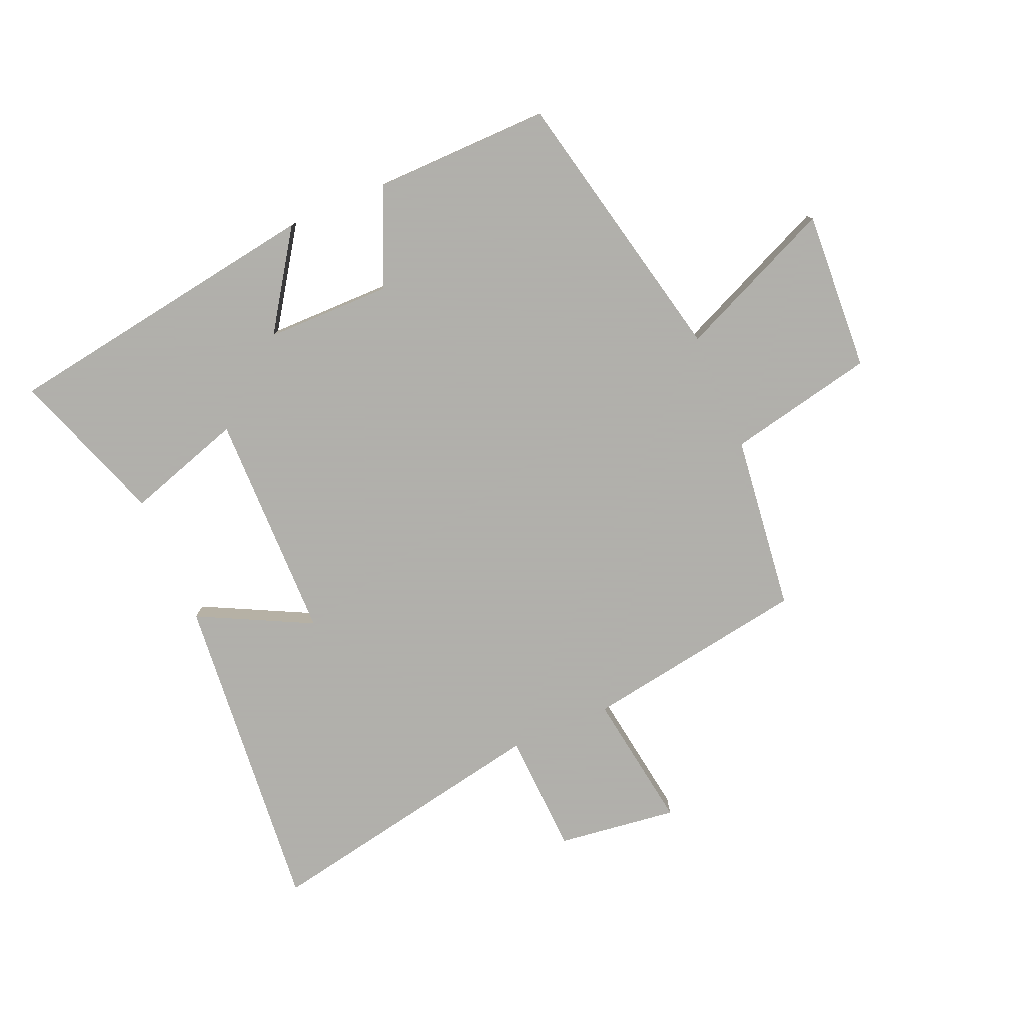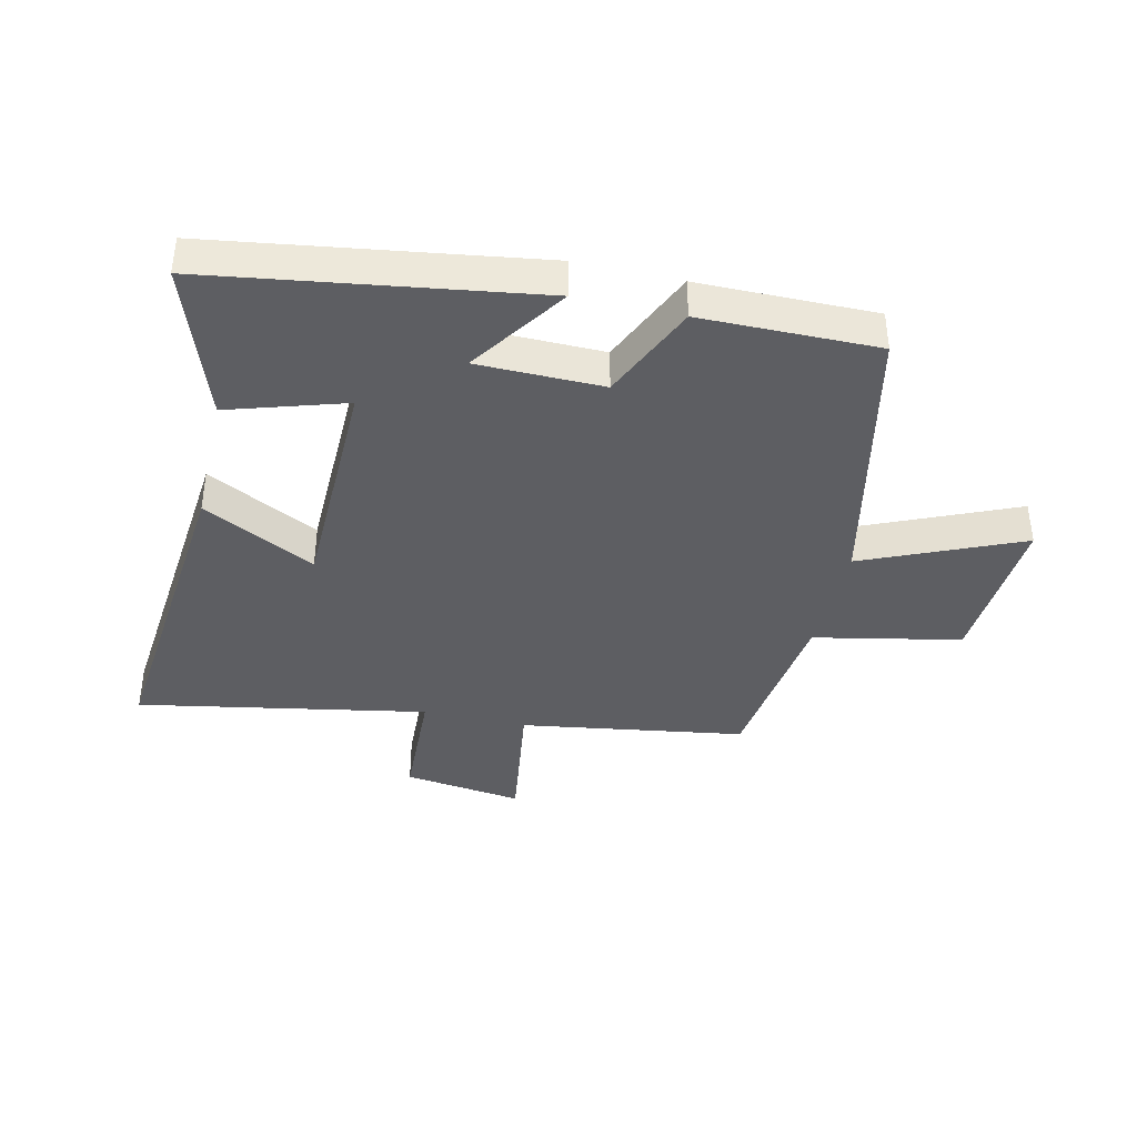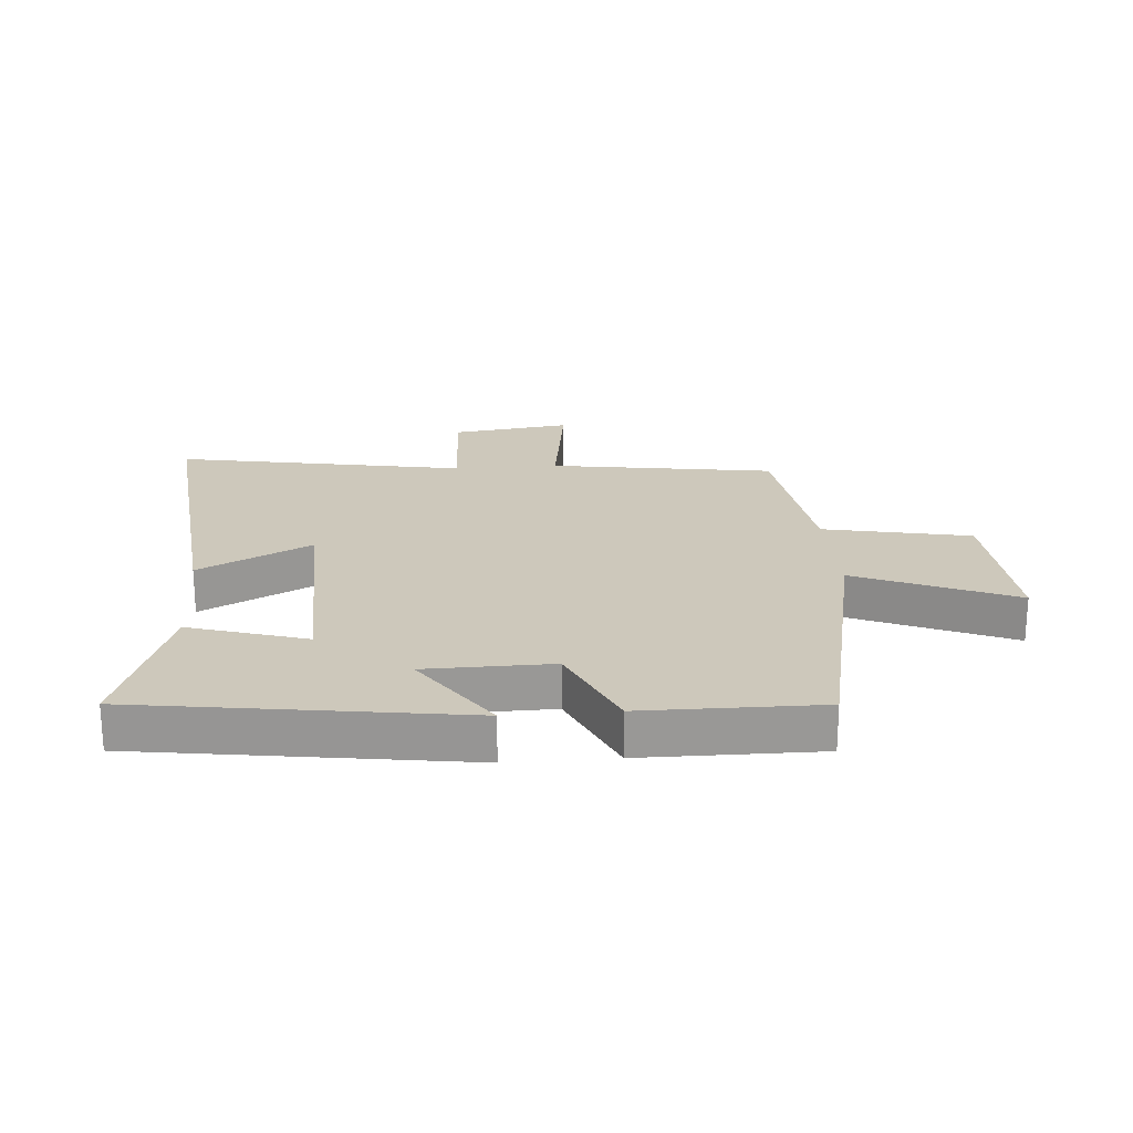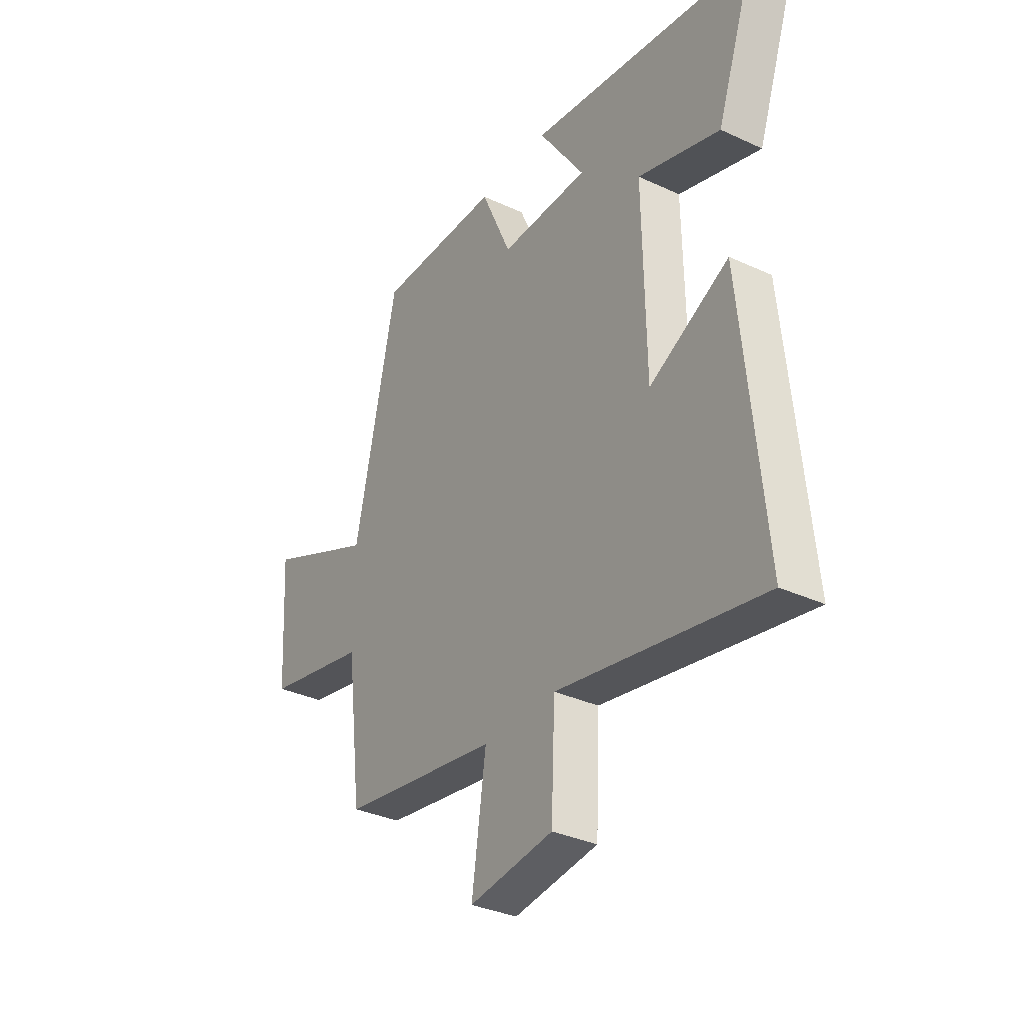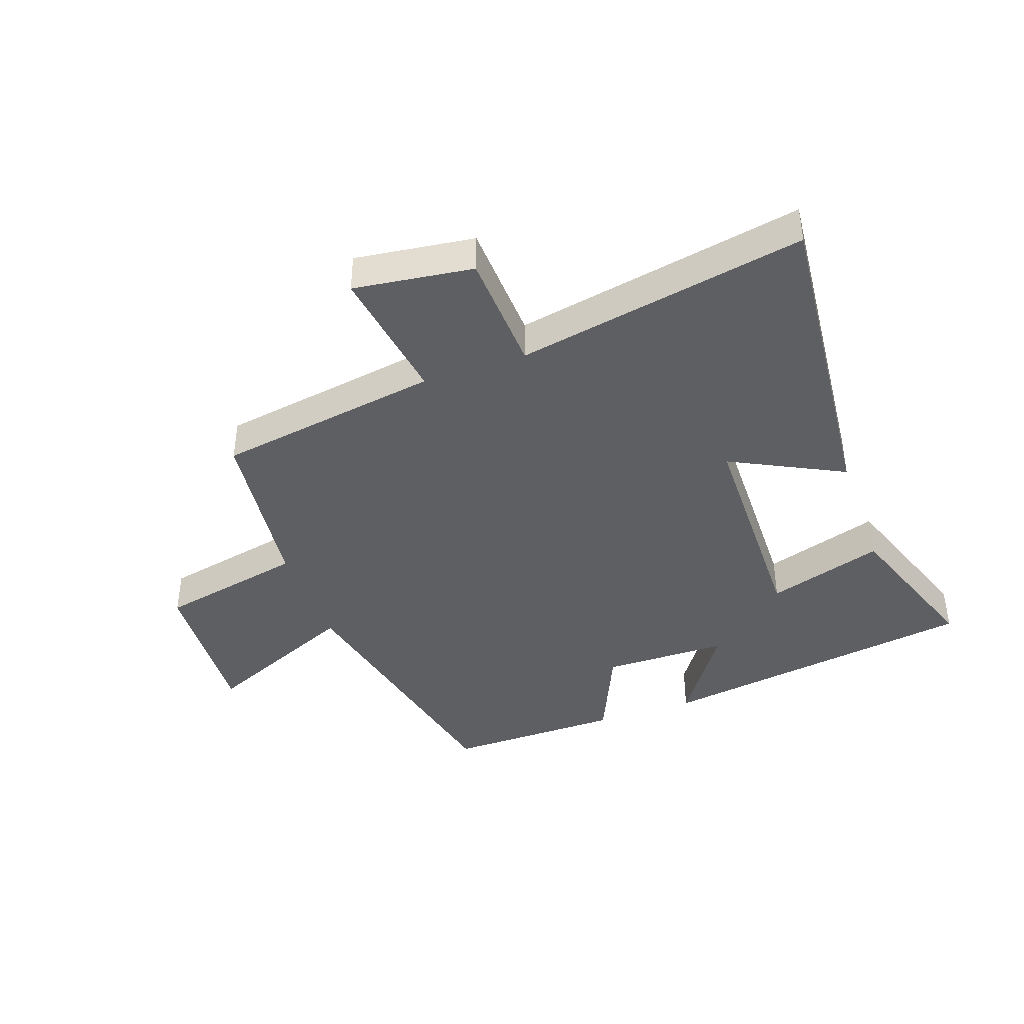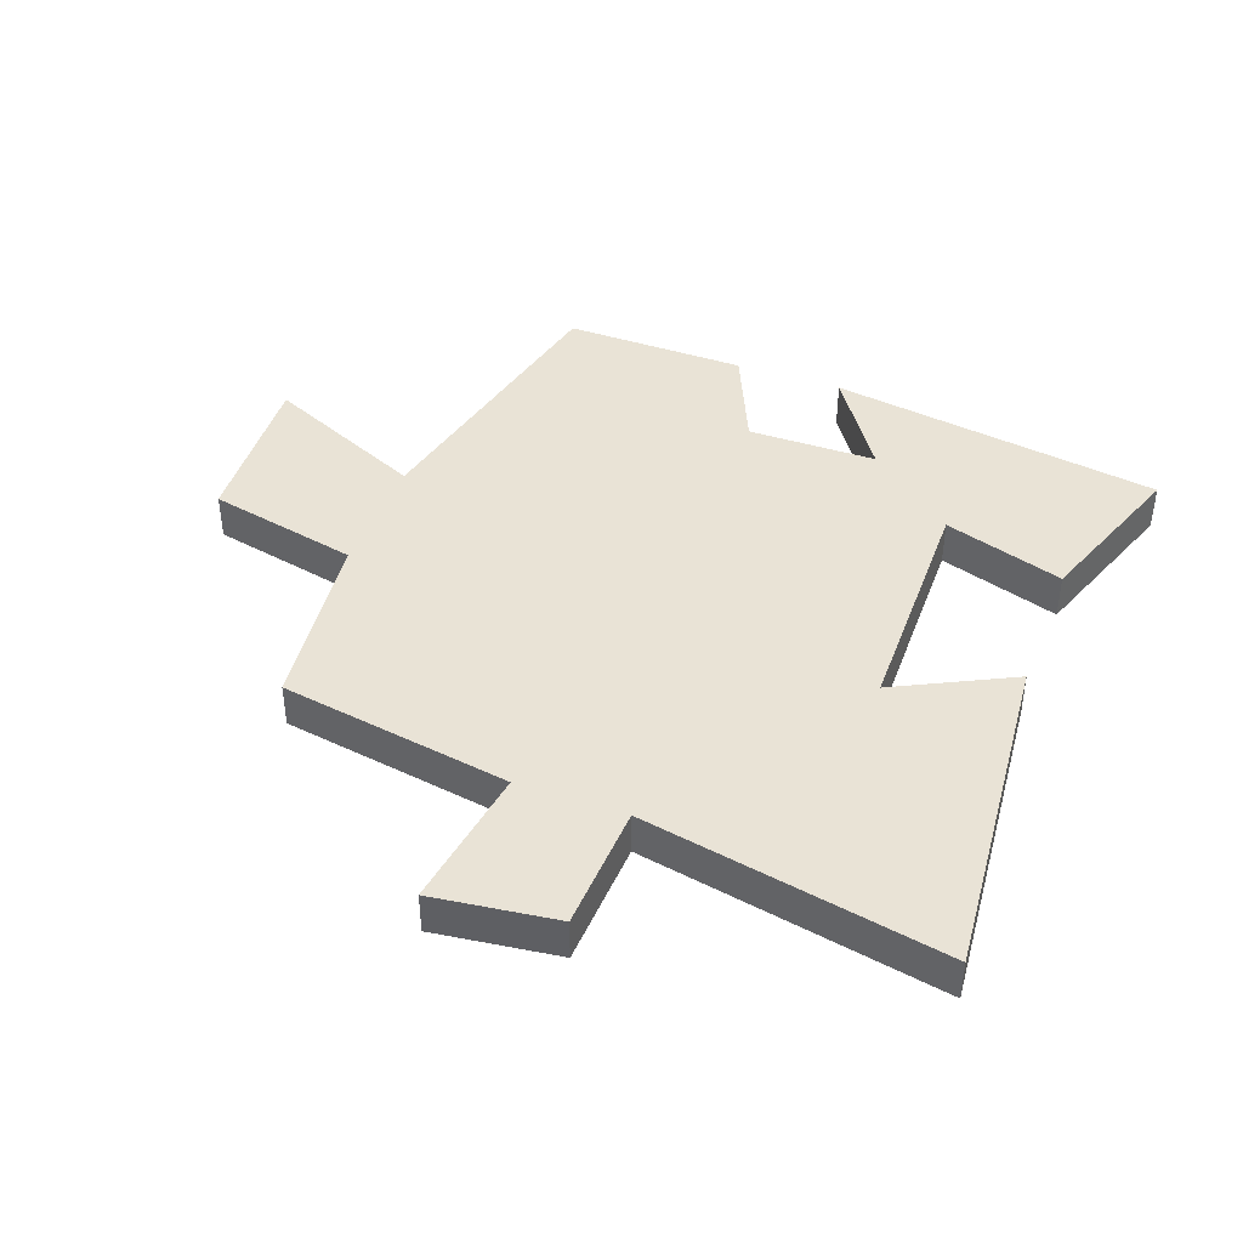
<metadata>
{"format":"obj","ext":"obj","renderer":"f3d","projection":"perspective","resolution":1024,"background":"white","views":[{"elev":-78.4,"azim":23.4,"up":"+Y"},{"elev":-39.3,"azim":-13.1,"up":"+Y"},{"elev":21.8,"azim":-4.7,"up":"+Y"},{"elev":-33.8,"azim":-122.2,"up":"+Z"},{"elev":-41.1,"azim":-160.4,"up":"+Y"},{"elev":42.0,"azim":-159.4,"up":"+Y"}]}
</metadata>
<code>
v 0.401 0.07 0.503
v 0.5 0.07 0.047
v 0.757 0.07 0.159
v 0.741 0.07 -0.103
v 0.5 0.07 -0.153
v 0.464 0.07 -0.442
v 0.096 0.07 -0.5
v 0.129 0.07 -0.726
v -0.067 0.07 -0.7
v -0.076 0.07 -0.5
v -0.551 0.07 -0.589
v -0.5 0.07 -0.056
v -0.315 0.07 -0.15
v -0.309 0.07 0.226
v -0.5 0.07 0.166
v -0.589 0.07 0.42
v -0.059 0.07 0.5
v -0.166 0.07 0.342
v 0.04 0.07 0.34
v 0.111 0.07 0.5
v 0.401 0 0.503
v 0.5 0 0.047
v 0.757 0 0.159
v 0.741 0 -0.103
v 0.5 0 -0.153
v 0.464 0 -0.442
v 0.096 0 -0.5
v 0.129 0 -0.726
v -0.067 0 -0.7
v -0.076 0 -0.5
v -0.551 0 -0.589
v -0.5 0 -0.056
v -0.315 0 -0.15
v -0.309 0 0.226
v -0.5 0 0.166
v -0.589 0 0.42
v -0.059 0 0.5
v -0.166 0 0.342
v 0.04 0 0.34
v 0.111 0 0.5
f 19 20 1 2
f 18 19 2
f 16 17 18
f 15 16 18
f 14 15 18
f 13 14 18 2
f 10 11 12 13
f 10 13 2
f 7 8 9 10
f 7 10 2
f 6 7 2
f 5 6 2
f 2 3 4 5
f 22 21 40 39
f 22 39 38
f 38 37 36
f 38 36 35
f 38 35 34
f 22 38 34 33
f 33 32 31 30
f 22 33 30
f 30 29 28 27
f 22 30 27
f 22 27 26
f 22 26 25
f 25 24 23 22
f 1 21 22 2
f 2 22 23 3
f 3 23 24 4
f 4 24 25 5
f 5 25 26 6
f 6 26 27 7
f 7 27 28 8
f 8 28 29 9
f 9 29 30 10
f 10 30 31 11
f 11 31 32 12
f 12 32 33 13
f 13 33 34 14
f 14 34 35 15
f 15 35 36 16
f 16 36 37 17
f 17 37 38 18
f 18 38 39 19
f 19 39 40 20
f 20 40 21 1

</code>
